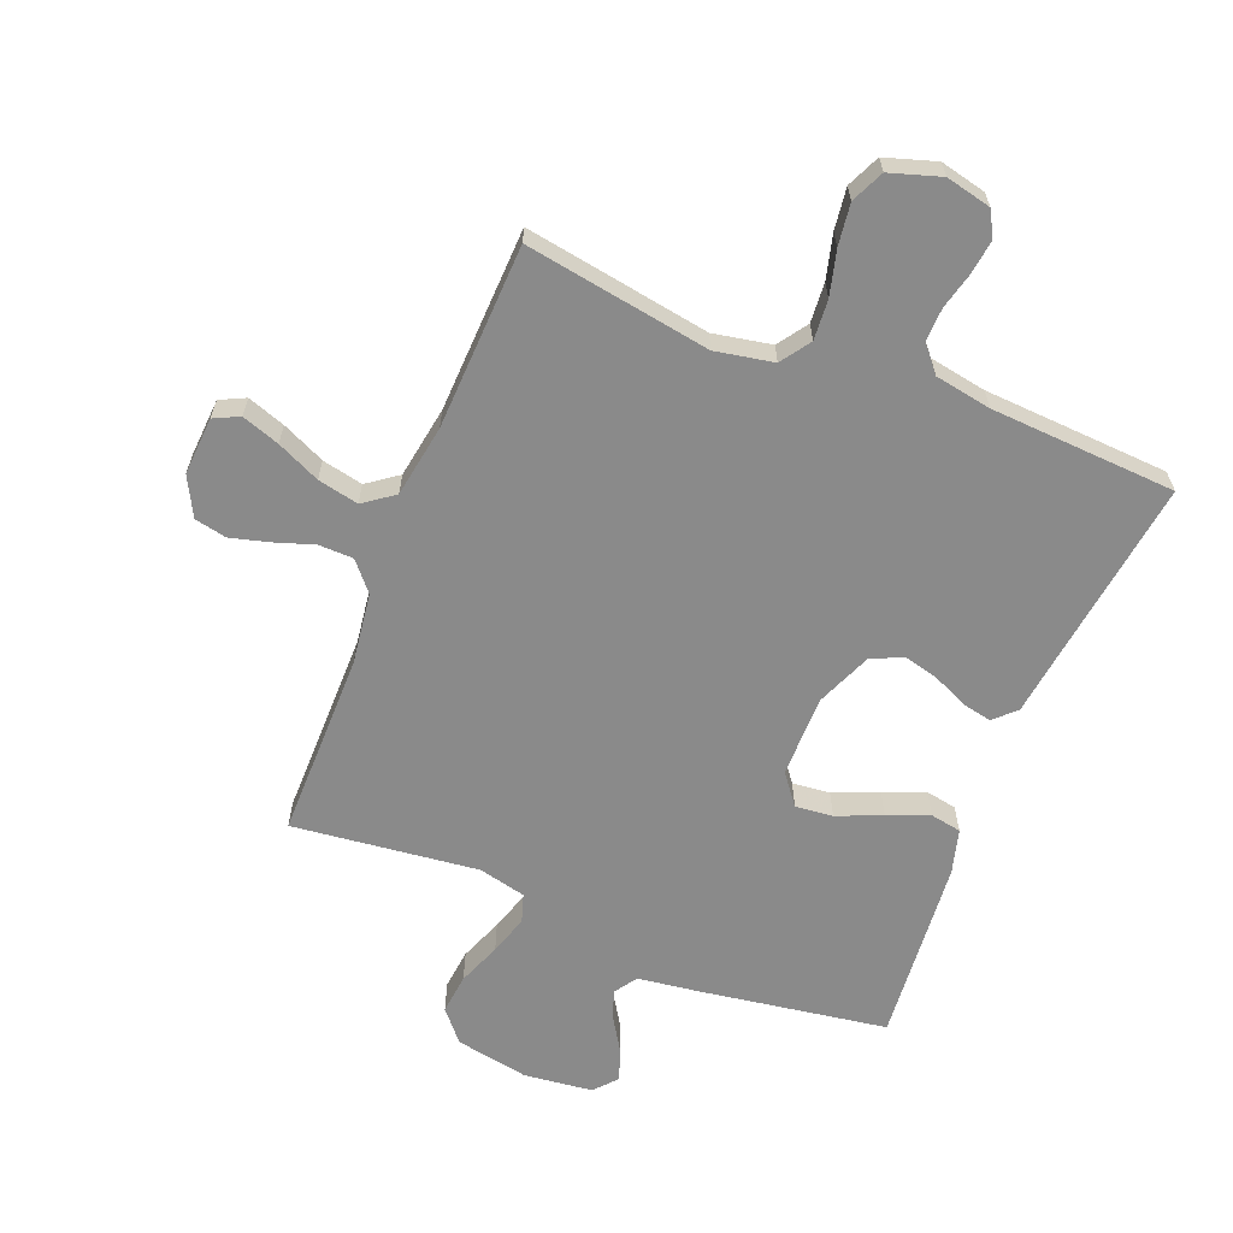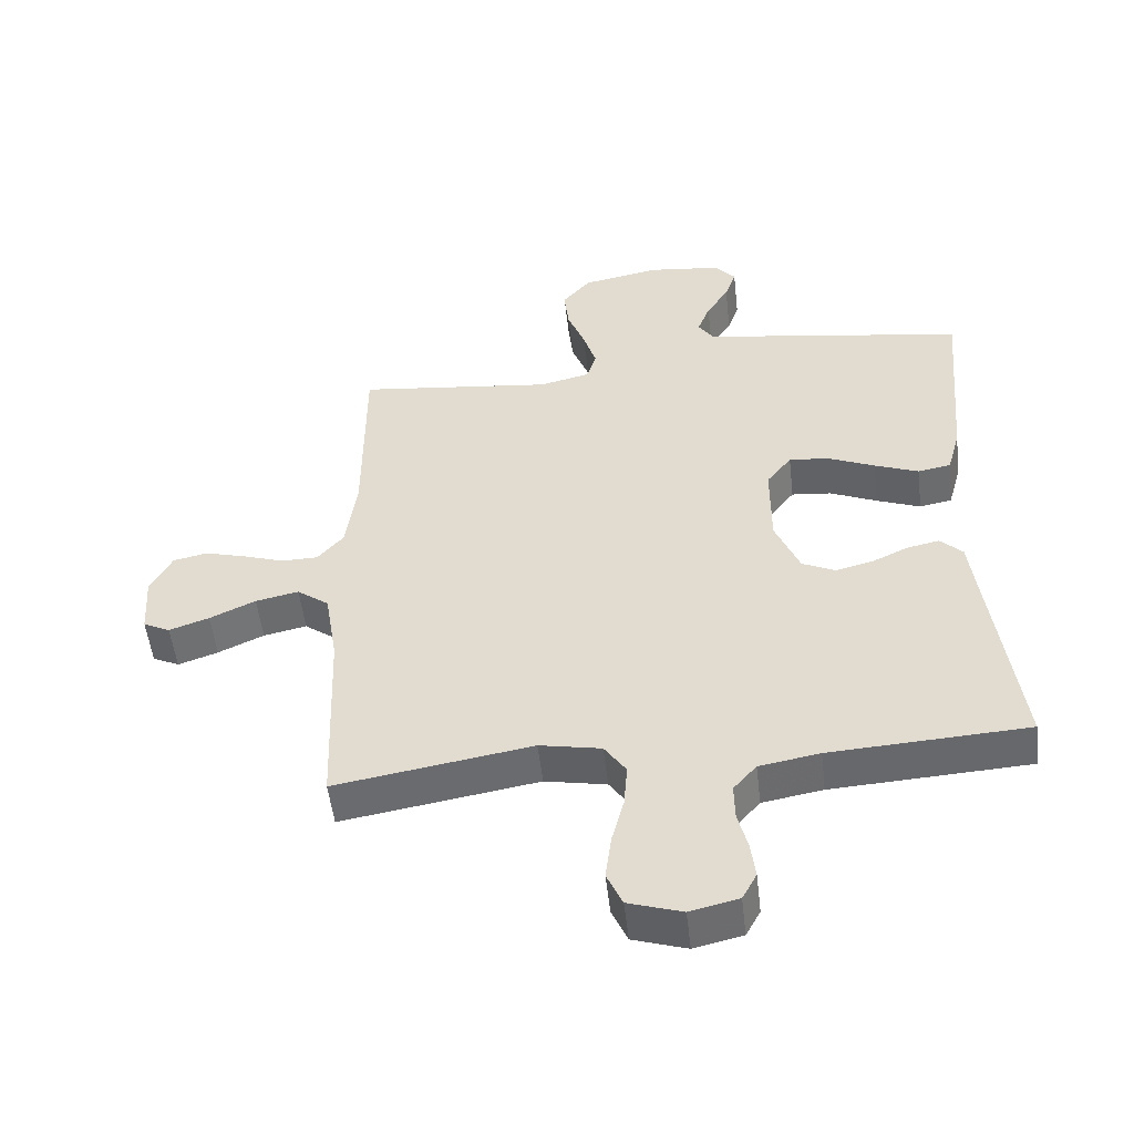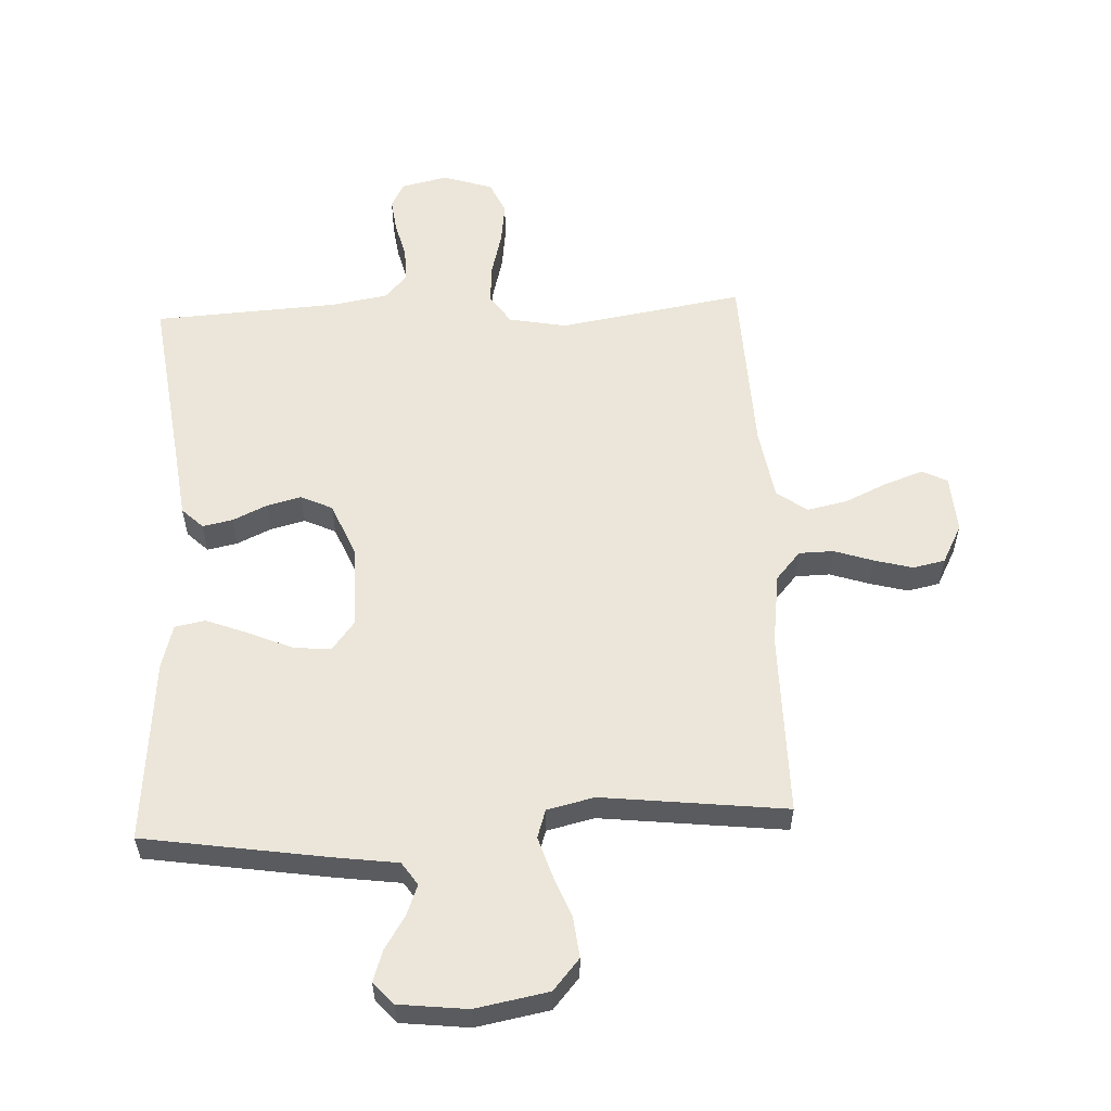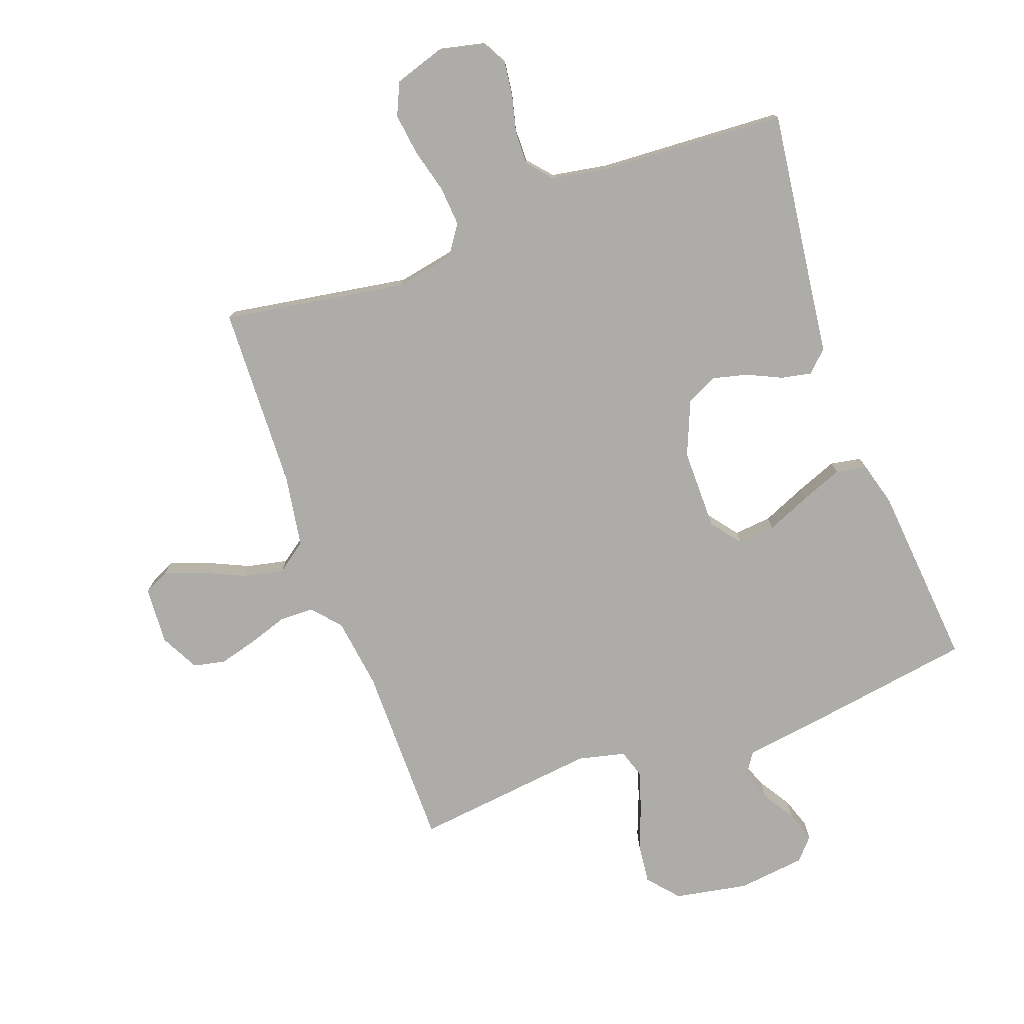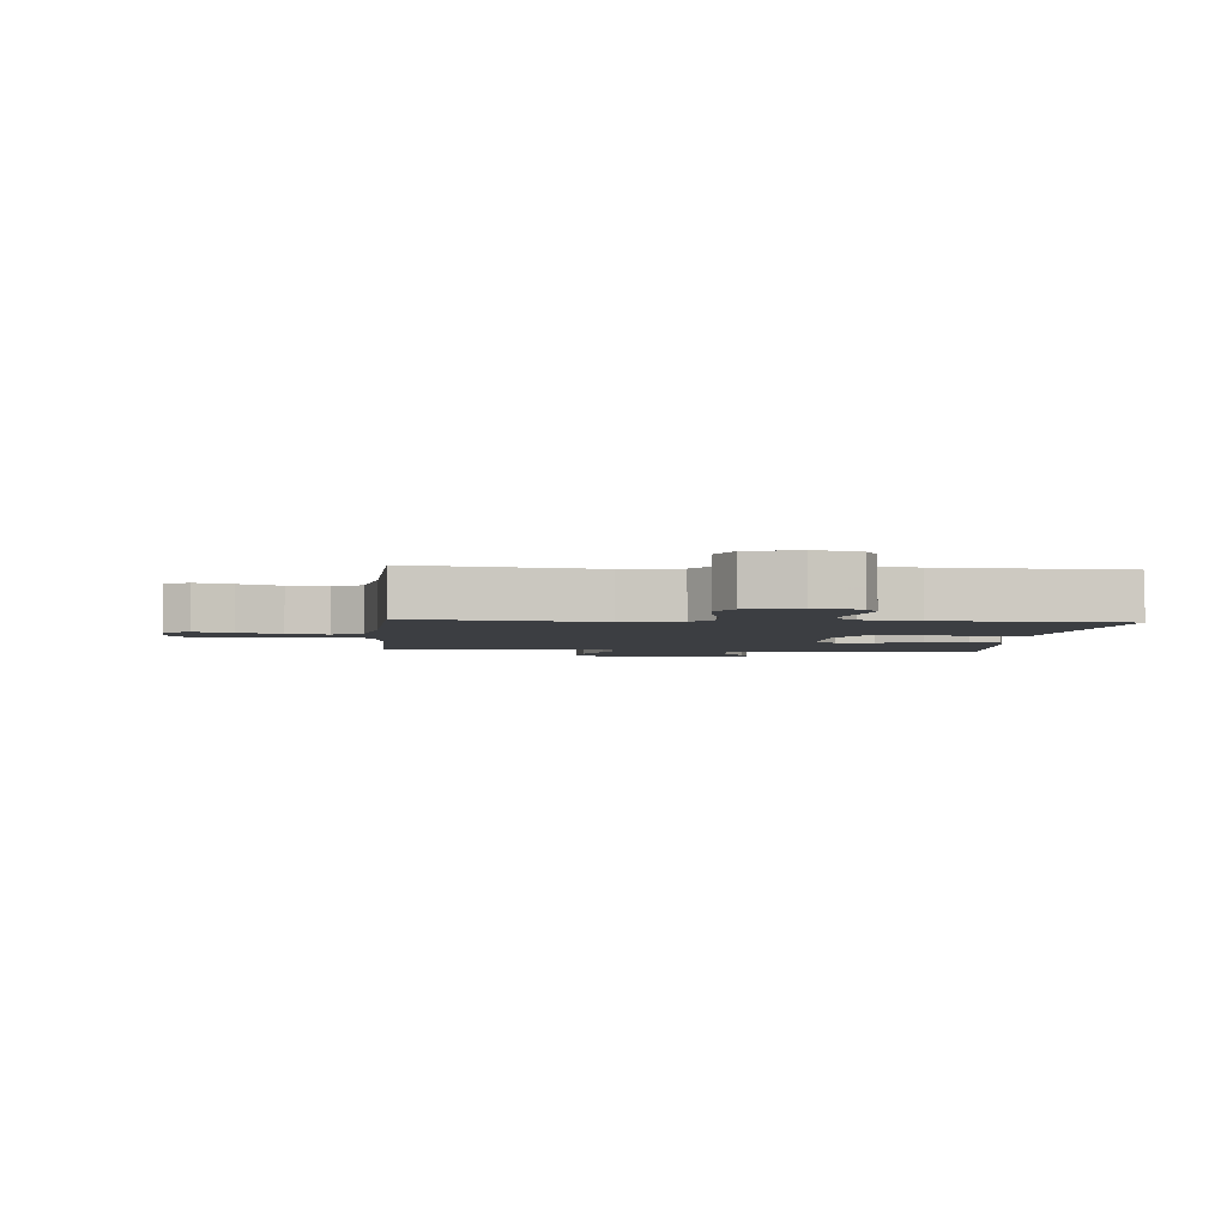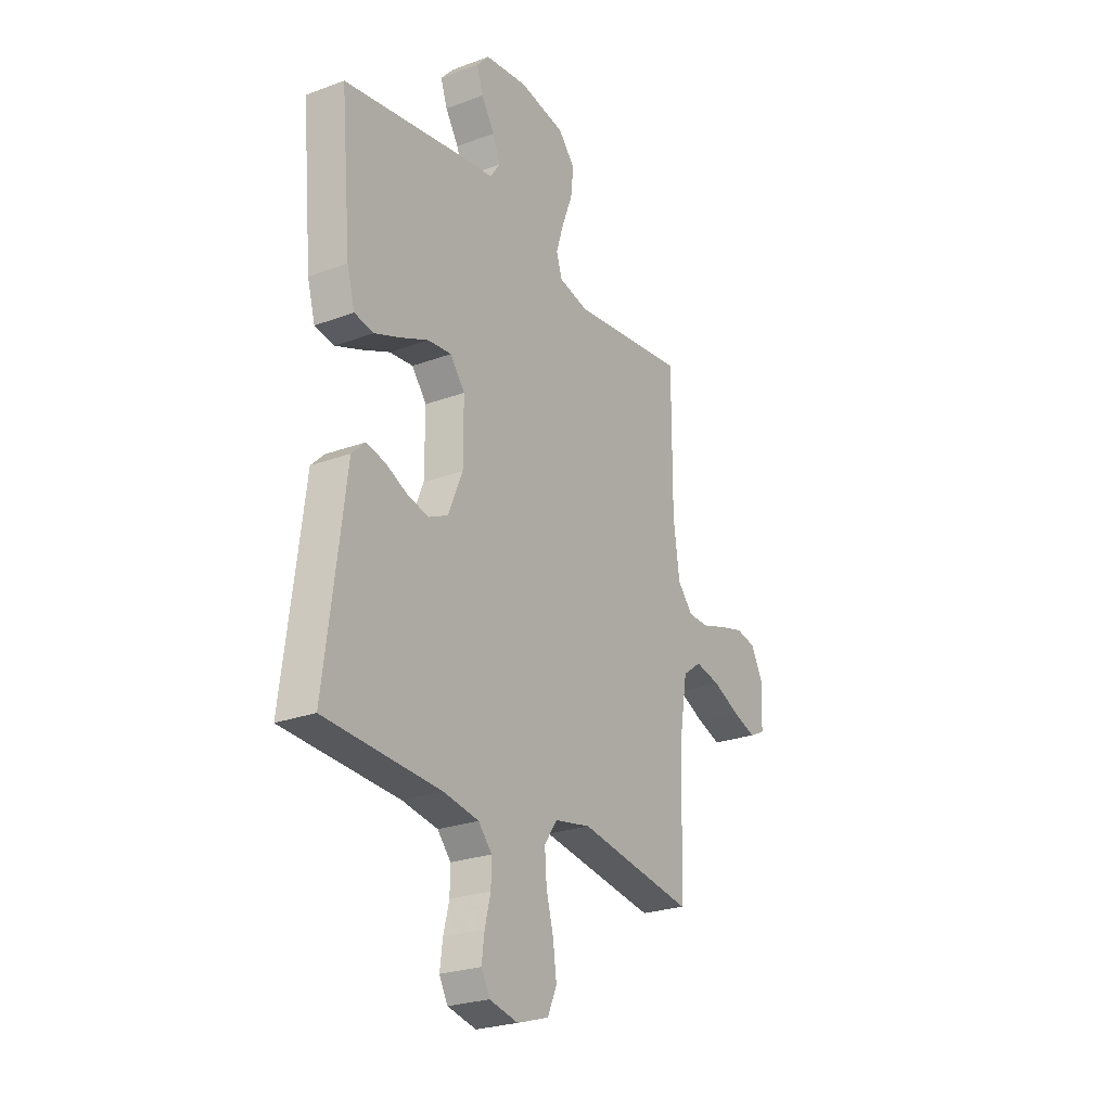
<metadata>
{"format":"obj","ext":"obj","renderer":"f3d","projection":"perspective","resolution":1024,"background":"white","views":[{"elev":-63.4,"azim":158.2,"up":"+Y"},{"elev":-51.9,"azim":-173.5,"up":"+Z"},{"elev":56.9,"azim":-2.8,"up":"+Y"},{"elev":-76.8,"azim":-160.0,"up":"+Y"},{"elev":-3.0,"azim":174.9,"up":"+Y"},{"elev":-25.0,"azim":-58.9,"up":"+Z"}]}
</metadata>
<code>
v 0.5 0.07 -0.5
v 0.2 0.07 -0.451
v 0.106 0.07 -0.469
v 0.073 0.07 -0.517
v 0.078 0.07 -0.582
v 0.097 0.07 -0.654
v 0.106 0.07 -0.722
v 0.082 0.07 -0.775
v 0 0.07 -0.801
v -0.074 0.07 -0.784
v -0.096 0.07 -0.743
v -0.089 0.07 -0.688
v -0.074 0.07 -0.628
v -0.073 0.07 -0.573
v -0.108 0.07 -0.533
v -0.2 0.07 -0.517
v -0.5 0.07 -0.5
v -0.461 0.07 -0.2
v -0.448 0.07 -0.096
v -0.414 0.07 -0.063
v -0.365 0.07 -0.073
v -0.309 0.07 -0.099
v -0.253 0.07 -0.113
v -0.202 0.07 -0.089
v -0.165 0.07 0
v -0.165 0.07 0.133
v -0.203 0.07 0.182
v -0.264 0.07 0.176
v -0.336 0.07 0.145
v -0.403 0.07 0.119
v -0.453 0.07 0.128
v -0.473 0.07 0.2
v -0.5 0.07 0.5
v -0.2 0.07 0.547
v -0.098 0.07 0.561
v -0.073 0.07 0.598
v -0.092 0.07 0.647
v -0.126 0.07 0.701
v -0.143 0.07 0.751
v -0.111 0.07 0.787
v 0 0.07 0.8
v 0.119 0.07 0.778
v 0.162 0.07 0.728
v 0.155 0.07 0.663
v 0.128 0.07 0.593
v 0.108 0.07 0.529
v 0.123 0.07 0.483
v 0.2 0.07 0.465
v 0.5 0.07 0.5
v 0.5 0.07 0.2
v 0.516 0.07 0.083
v 0.556 0.07 0.037
v 0.612 0.07 0.036
v 0.675 0.07 0.057
v 0.738 0.07 0.074
v 0.79 0.07 0.063
v 0.823 0.07 0
v 0.817 0.07 -0.094
v 0.776 0.07 -0.114
v 0.715 0.07 -0.093
v 0.645 0.07 -0.061
v 0.579 0.07 -0.047
v 0.53 0.07 -0.083
v 0.511 0.07 -0.2
v 0.5 0 -0.5
v 0.2 0 -0.451
v 0.106 0 -0.469
v 0.073 0 -0.517
v 0.078 0 -0.582
v 0.097 0 -0.654
v 0.106 0 -0.722
v 0.082 0 -0.775
v 0 0 -0.801
v -0.074 0 -0.784
v -0.096 0 -0.743
v -0.089 0 -0.688
v -0.074 0 -0.628
v -0.073 0 -0.573
v -0.108 0 -0.533
v -0.2 0 -0.517
v -0.5 0 -0.5
v -0.461 0 -0.2
v -0.448 0 -0.096
v -0.414 0 -0.063
v -0.365 0 -0.073
v -0.309 0 -0.099
v -0.253 0 -0.113
v -0.202 0 -0.089
v -0.165 0 0
v -0.165 0 0.133
v -0.203 0 0.182
v -0.264 0 0.176
v -0.336 0 0.145
v -0.403 0 0.119
v -0.453 0 0.128
v -0.473 0 0.2
v -0.5 0 0.5
v -0.2 0 0.547
v -0.098 0 0.561
v -0.073 0 0.598
v -0.092 0 0.647
v -0.126 0 0.701
v -0.143 0 0.751
v -0.111 0 0.787
v 0 0 0.8
v 0.119 0 0.778
v 0.162 0 0.728
v 0.155 0 0.663
v 0.128 0 0.593
v 0.108 0 0.529
v 0.123 0 0.483
v 0.2 0 0.465
v 0.5 0 0.5
v 0.5 0 0.2
v 0.516 0 0.083
v 0.556 0 0.037
v 0.612 0 0.036
v 0.675 0 0.057
v 0.738 0 0.074
v 0.79 0 0.063
v 0.823 0 0
v 0.817 0 -0.094
v 0.776 0 -0.114
v 0.715 0 -0.093
v 0.645 0 -0.061
v 0.579 0 -0.047
v 0.53 0 -0.083
v 0.511 0 -0.2
f 59 60 61
f 58 59 61
f 57 58 61
f 56 57 61
f 55 56 61
f 54 55 61
f 53 54 61
f 52 53 61 62
f 51 52 62 63
f 48 49 50
f 51 63 64
f 50 51 64
f 48 50 64
f 47 48 64
f 43 44 45
f 42 43 45
f 41 42 45
f 40 41 45
f 39 40 45
f 38 39 45
f 37 38 45
f 36 37 45 46
f 35 36 46 47
f 34 35 47
f 33 34 47
f 32 33 47
f 31 32 47
f 30 31 47
f 29 30 47
f 28 29 47
f 20 21 22
f 19 20 22
f 18 19 22
f 18 22 23
f 17 18 23
f 16 17 23
f 15 16 23 24
f 11 12 13
f 10 11 13
f 9 10 13
f 8 9 13
f 7 8 13
f 6 7 13
f 5 6 13
f 4 5 13 14
f 15 24 25
f 14 15 25
f 4 14 25
f 3 4 25
f 47 64 1 2
f 27 28 47
f 26 27 47
f 25 26 47
f 3 25 47
f 2 3 47
f 125 124 123
f 125 123 122
f 125 122 121
f 125 121 120
f 125 120 119
f 125 119 118
f 125 118 117
f 126 125 117 116
f 127 126 116 115
f 114 113 112
f 128 127 115
f 128 115 114
f 128 114 112
f 128 112 111
f 109 108 107
f 109 107 106
f 109 106 105
f 109 105 104
f 109 104 103
f 109 103 102
f 109 102 101
f 110 109 101 100
f 111 110 100 99
f 111 99 98
f 111 98 97
f 111 97 96
f 111 96 95
f 111 95 94
f 111 94 93
f 111 93 92
f 86 85 84
f 86 84 83
f 86 83 82
f 87 86 82
f 87 82 81
f 87 81 80
f 88 87 80 79
f 77 76 75
f 77 75 74
f 77 74 73
f 77 73 72
f 77 72 71
f 77 71 70
f 77 70 69
f 78 77 69 68
f 89 88 79
f 89 79 78
f 89 78 68
f 89 68 67
f 66 65 128 111
f 111 92 91
f 111 91 90
f 111 90 89
f 111 89 67
f 111 67 66
f 1 65 66 2
f 2 66 67 3
f 3 67 68 4
f 4 68 69 5
f 5 69 70 6
f 6 70 71 7
f 7 71 72 8
f 8 72 73 9
f 9 73 74 10
f 10 74 75 11
f 11 75 76 12
f 12 76 77 13
f 13 77 78 14
f 14 78 79 15
f 15 79 80 16
f 16 80 81 17
f 17 81 82 18
f 18 82 83 19
f 19 83 84 20
f 20 84 85 21
f 21 85 86 22
f 22 86 87 23
f 23 87 88 24
f 24 88 89 25
f 25 89 90 26
f 26 90 91 27
f 27 91 92 28
f 28 92 93 29
f 29 93 94 30
f 30 94 95 31
f 31 95 96 32
f 32 96 97 33
f 33 97 98 34
f 34 98 99 35
f 35 99 100 36
f 36 100 101 37
f 37 101 102 38
f 38 102 103 39
f 39 103 104 40
f 40 104 105 41
f 41 105 106 42
f 42 106 107 43
f 43 107 108 44
f 44 108 109 45
f 45 109 110 46
f 46 110 111 47
f 47 111 112 48
f 48 112 113 49
f 49 113 114 50
f 50 114 115 51
f 51 115 116 52
f 52 116 117 53
f 53 117 118 54
f 54 118 119 55
f 55 119 120 56
f 56 120 121 57
f 57 121 122 58
f 58 122 123 59
f 59 123 124 60
f 60 124 125 61
f 61 125 126 62
f 62 126 127 63
f 63 127 128 64
f 64 128 65 1

</code>
